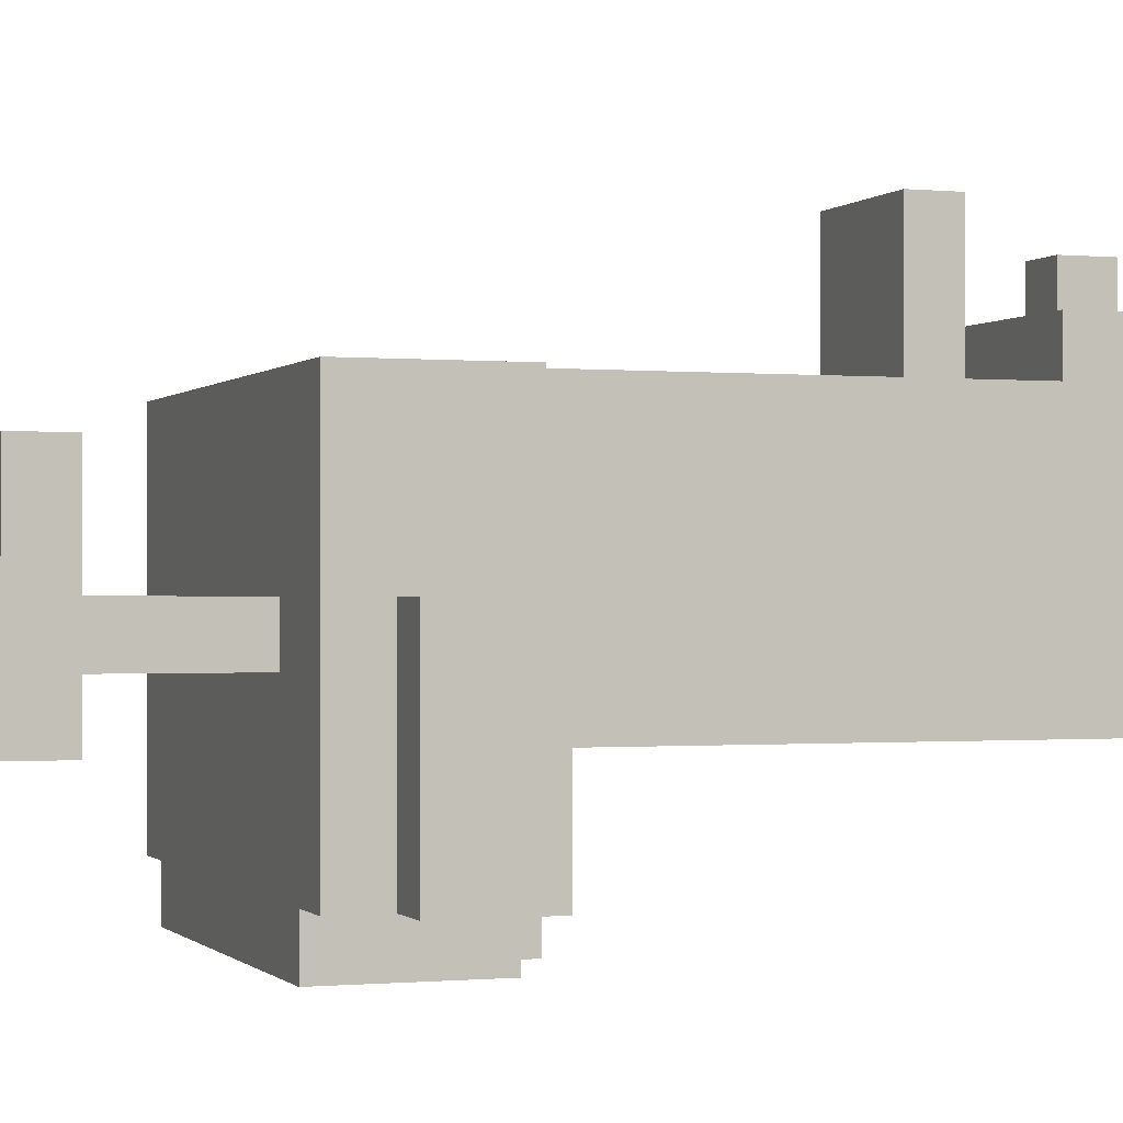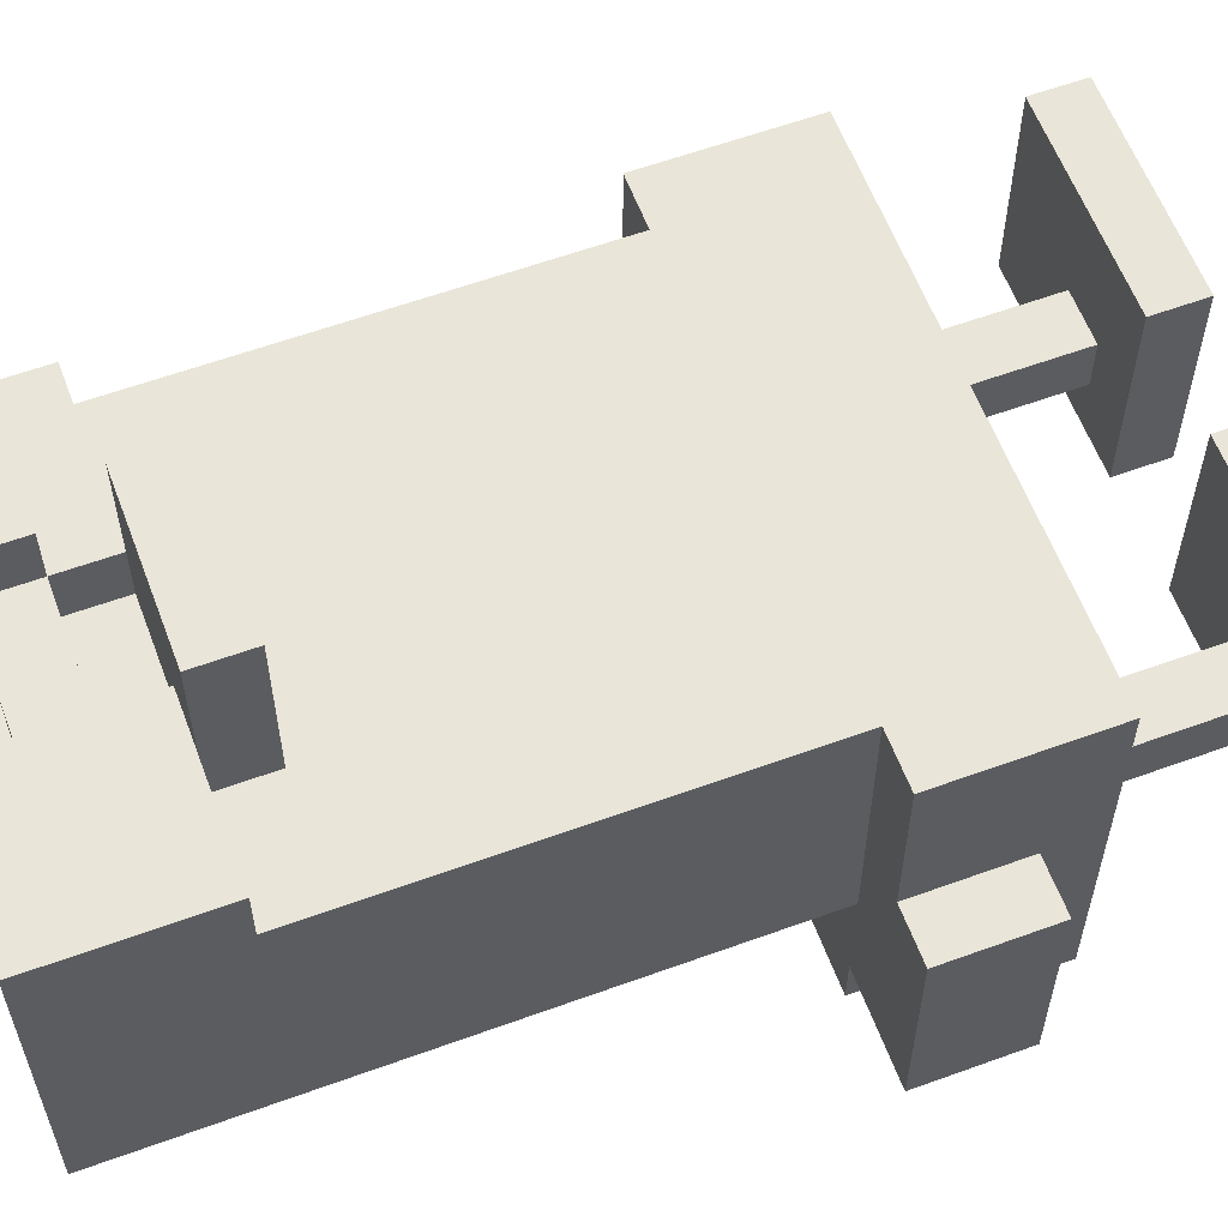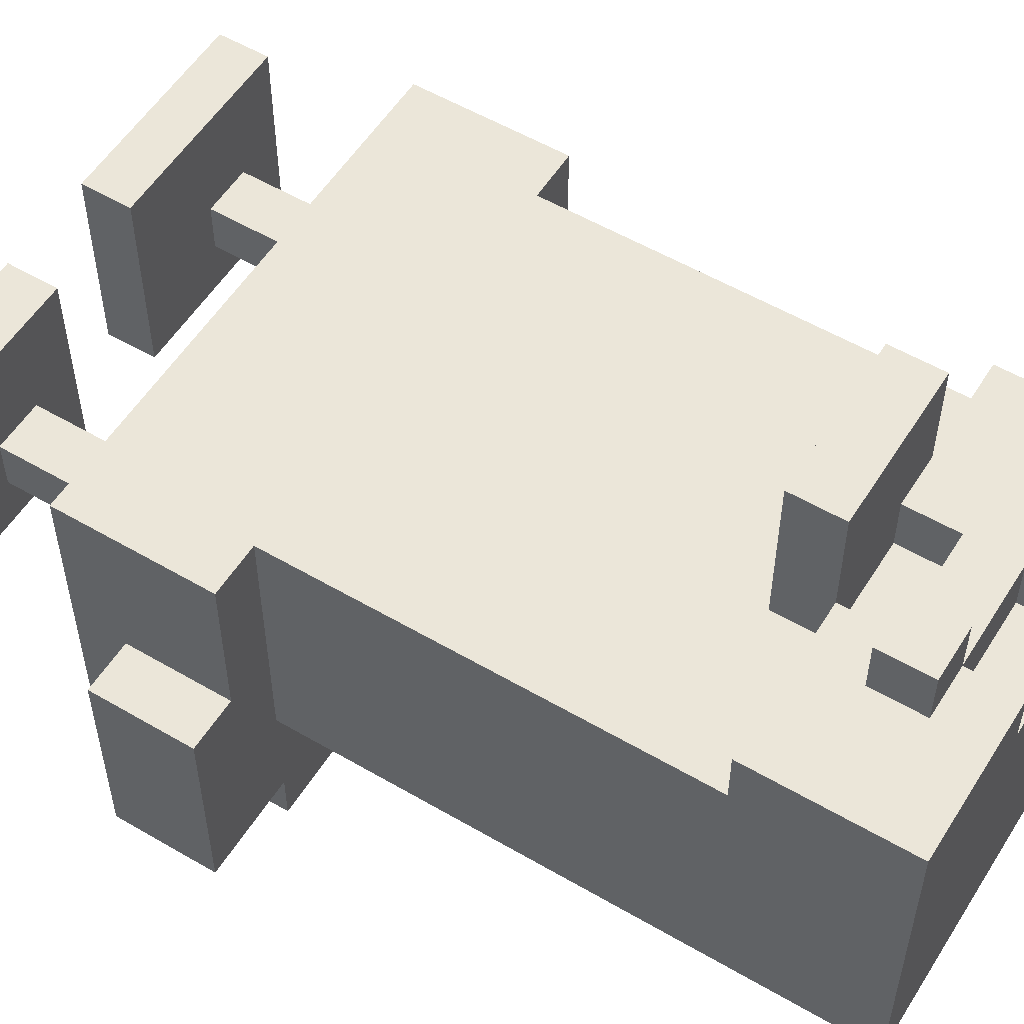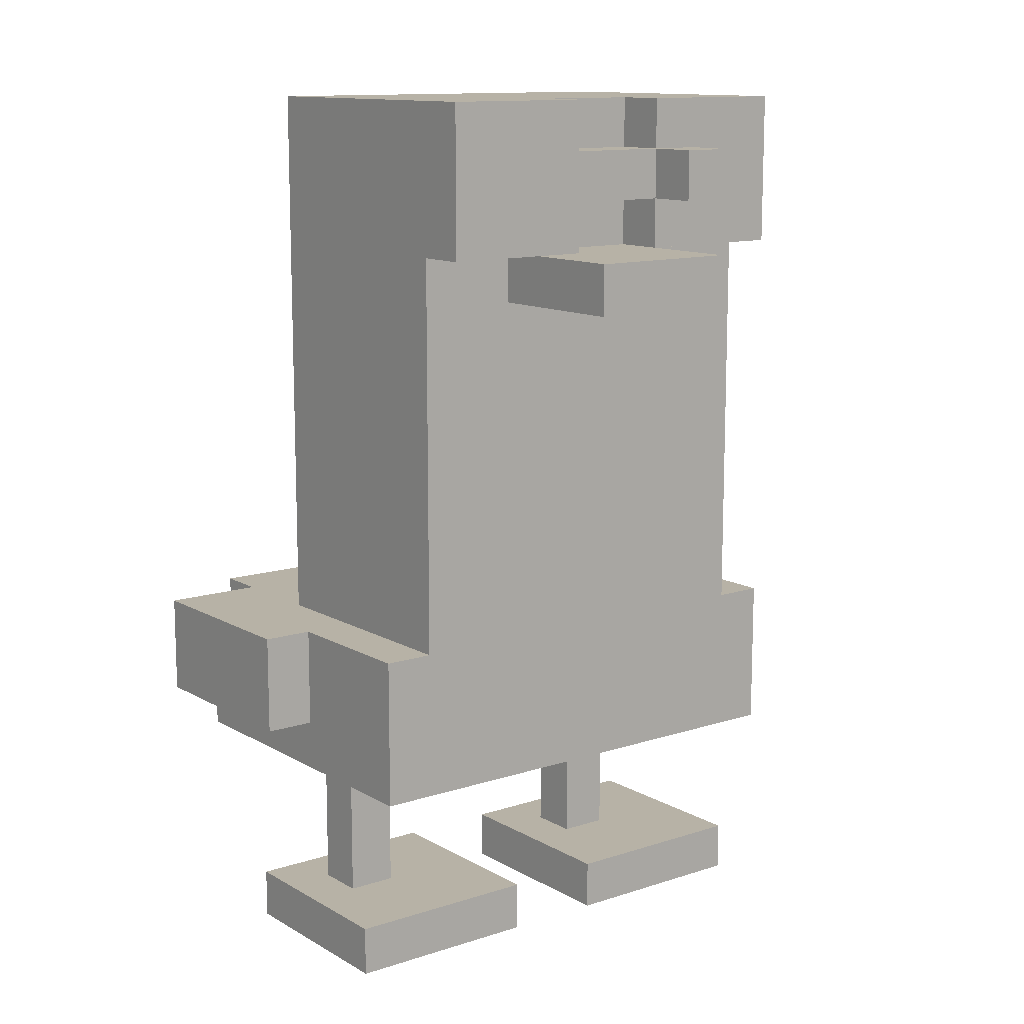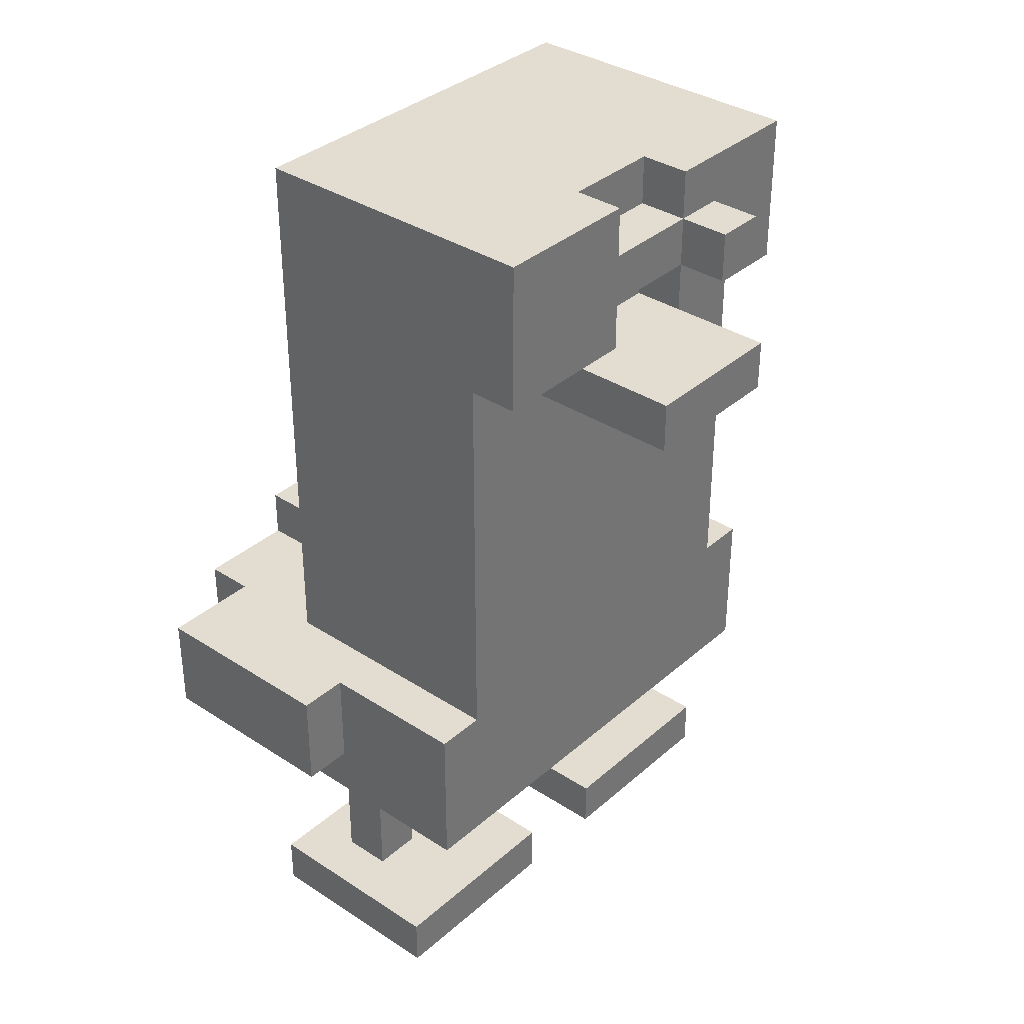
<metadata>
{"format":"obj","ext":"obj","renderer":"f3d","projection":"perspective","resolution":1024,"background":"white","views":[{"elev":-0.6,"azim":70.3,"up":"+Z"},{"elev":59.7,"azim":-110.5,"up":"+Z"},{"elev":55.1,"azim":121.7,"up":"+Z"},{"elev":12.3,"azim":-37.3,"up":"+Y"},{"elev":35.2,"azim":-49.1,"up":"+Y"}]}
</metadata>
<code>
o
v 0.1 0.5 -0.5
v 0.1 0.5 -0.9
v 0.1 0.7 -0.5
v 0.1 0.7 -0.9
v 0.2 0 -0.3
v 0.2 0 -0.7
v 0.2 0.1 -0.3
v 0.2 0.1 -0.7
v 0.2 0.4 -0.2
v 0.2 0.4 -0.9
v 0.2 0.5 -0.5
v 0.2 0.5 -0.9
v 0.2 0.7 -0.2
v 0.2 0.7 -0.5
v 0.3 0.1 -0.5
v 0.3 0.1 -0.6
v 0.3 0.4 -0.5
v 0.3 0.4 -0.6
v 0.3 0.4 -0.9
v 0.3 0.4 -1
v 0.3 0.5 -0.9
v 0.3 0.5 -1
v 0.3 0.7 -0.2
v 0.3 0.7 -0.7
v 0.3 0.7 -0.9
v 0.3 0.7 -1
v 0.3 1.5 -0.1
v 0.3 1.5 -0.2
v 0.3 1.8 -0.1
v 0.3 1.8 -0.2
v 0.3 1.8 -0.7
v 0.5 0.7 -0.7
v 0.5 0.7 -0.9
v 0.5 0.7 -1
v 0.5 0.8 -0.7
v 0.5 0.8 -1
v 0.5 1.4 0.1
v 0.5 1.4 -0.2
v 0.5 1.5 0.1
v 0.5 1.5 -0.1
v 0.5 1.5 -0.2
v 0.8 0 -0.3
v 0.8 0 -0.7
v 0.8 0.1 -0.3
v 0.8 0.1 -0.7
v 0.8 1.5 -0.1
v 0.8 1.5 -0.2
v 0.8 1.6 -7.451e-08
v 0.8 1.6 -0.1
v 0.8 1.6 -0.2
v 0.8 1.7 -7.451e-08
v 0.8 1.7 -0.1
v 0.8 1.7 -0.2
v 0.8 1.8 -0.1
v 0.8 1.8 -0.2
v 0.9 0.1 -0.5
v 0.9 0.1 -0.6
v 0.9 0.4 -0.5
v 0.9 0.4 -0.6
v 0.9 0.9 -0.3
v 0.9 0.9 -0.6
v 0.9 1 -0.3
v 0.9 1 -0.6
v 1 0.8 -0.3
v 1 0.8 -0.6
v 1 0.9 -0.3
v 1 0.9 -0.6
v 1 1 -0.3
v 1 1 -0.6
v 1 1.2 -0.3
v 1 1.2 -0.6
v 0.4 0.1 -0.5
v 0.4 0.1 -0.6
v 0.4 0.4 -0.5
v 0.4 0.4 -0.6
v 0.4 0.8 -0.3
v 0.4 0.8 -0.6
v 0.4 1.2 -0.3
v 0.4 1.2 -0.6
v 0.6 0 -0.3
v 0.6 0 -0.7
v 0.6 0.1 -0.3
v 0.6 0.1 -0.7
v 0.6 1.5 -0.1
v 0.6 1.5 -0.2
v 0.6 1.6 -0.1
v 0.6 1.6 -0.2
v 0.6 1.7 -0.1
v 0.6 1.7 -0.2
v 0.6 1.8 -0.1
v 0.6 1.8 -0.2
v 0.8 1.4 0.1
v 0.8 1.4 -0.2
v 0.8 1.5 0.1
v 0.8 1.5 -0.1
v 0.8 1.5 -0.2
v 0.9 0.7 -0.7
v 0.9 0.7 -0.9
v 0.9 0.7 -1
v 0.9 0.8 -0.7
v 0.9 0.8 -1
v 0.9 1.6 -7.451e-08
v 0.9 1.6 -0.1
v 0.9 1.7 -7.451e-08
v 0.9 1.7 -0.1
v 1 0.1 -0.5
v 1 0.1 -0.6
v 1 0.4 -0.5
v 1 0.4 -0.6
v 1.1 0.4 -0.9
v 1.1 0.4 -1
v 1.1 0.5 -0.9
v 1.1 0.5 -1
v 1.1 0.7 -0.2
v 1.1 0.7 -0.7
v 1.1 0.7 -0.9
v 1.1 0.7 -1
v 1.1 1.5 -0.1
v 1.1 1.5 -0.2
v 1.1 1.8 -0.1
v 1.1 1.8 -0.2
v 1.1 1.8 -0.7
v 1.2 0 -0.3
v 1.2 0 -0.7
v 1.2 0.1 -0.3
v 1.2 0.1 -0.7
v 1.2 0.4 -0.2
v 1.2 0.4 -0.9
v 1.2 0.5 -0.5
v 1.2 0.5 -0.9
v 1.2 0.7 -0.2
v 1.2 0.7 -0.5
v 1.3 0.5 -0.5
v 1.3 0.5 -0.9
v 1.3 0.7 -0.5
v 1.3 0.7 -0.9
v 0.5 1.4 0.1
v 0.5 1.5 0.1
v 0.8 1.4 0.1
v 0.8 1.5 0.1
v 0.8 1.6 -7.451e-08
v 0.8 1.7 -7.451e-08
v 0.9 1.6 -7.451e-08
v 0.9 1.7 -7.451e-08
v 0.3 1.5 -0.1
v 0.3 1.8 -0.1
v 0.5 1.5 -0.1
v 0.6 1.5 -0.1
v 0.6 1.6 -0.1
v 0.6 1.7 -0.1
v 0.6 1.8 -0.1
v 0.8 1.5 -0.1
v 0.8 1.6 -0.1
v 0.8 1.7 -0.1
v 0.8 1.8 -0.1
v 0.9 1.6 -0.1
v 0.9 1.7 -0.1
v 1.1 1.5 -0.1
v 1.1 1.8 -0.1
v 0.2 0.4 -0.2
v 0.2 0.7 -0.2
v 0.3 0.7 -0.2
v 0.3 1.5 -0.2
v 0.5 1.4 -0.2
v 0.5 1.5 -0.2
v 0.6 1.5 -0.2
v 0.6 1.6 -0.2
v 0.6 1.7 -0.2
v 0.6 1.8 -0.2
v 0.8 1.4 -0.2
v 0.8 1.5 -0.2
v 0.8 1.6 -0.2
v 0.8 1.7 -0.2
v 0.8 1.8 -0.2
v 1.1 0.7 -0.2
v 1.1 1.5 -0.2
v 1.2 0.4 -0.2
v 1.2 0.7 -0.2
v 0.2 0 -0.3
v 0.2 0.1 -0.3
v 0.6 0 -0.3
v 0.6 0.1 -0.3
v 0.8 0 -0.3
v 0.8 0.1 -0.3
v 1.2 0 -0.3
v 1.2 0.1 -0.3
v 0.1 0.5 -0.5
v 0.1 0.7 -0.5
v 0.2 0.5 -0.5
v 0.2 0.7 -0.5
v 0.3 0.1 -0.5
v 0.3 0.4 -0.5
v 0.4 0.1 -0.5
v 0.4 0.4 -0.5
v 0.9 0.1 -0.5
v 0.9 0.4 -0.5
v 1 0.1 -0.5
v 1 0.4 -0.5
v 1.2 0.5 -0.5
v 1.2 0.7 -0.5
v 1.3 0.5 -0.5
v 1.3 0.7 -0.5
v 0.4 0.8 -0.6
v 0.4 1.2 -0.6
v 0.9 0.9 -0.6
v 0.9 1 -0.6
v 1 0.8 -0.6
v 1 0.9 -0.6
v 1 1 -0.6
v 1 1.2 -0.6
v 0.4 0.8 -0.3
v 0.4 1.2 -0.3
v 0.9 0.9 -0.3
v 0.9 1 -0.3
v 1 0.8 -0.3
v 1 0.9 -0.3
v 1 1 -0.3
v 1 1.2 -0.3
v 0.3 0.1 -0.6
v 0.3 0.4 -0.6
v 0.4 0.1 -0.6
v 0.4 0.4 -0.6
v 0.9 0.1 -0.6
v 0.9 0.4 -0.6
v 1 0.1 -0.6
v 1 0.4 -0.6
v 0.2 0 -0.7
v 0.2 0.1 -0.7
v 0.3 0.7 -0.7
v 0.3 1.8 -0.7
v 0.5 0.7 -0.7
v 0.5 0.8 -0.7
v 0.6 0 -0.7
v 0.6 0.1 -0.7
v 0.8 0 -0.7
v 0.8 0.1 -0.7
v 0.9 0.7 -0.7
v 0.9 0.8 -0.7
v 1.1 0.7 -0.7
v 1.1 1.8 -0.7
v 1.2 0 -0.7
v 1.2 0.1 -0.7
v 0.1 0.5 -0.9
v 0.1 0.7 -0.9
v 0.2 0.4 -0.9
v 0.2 0.5 -0.9
v 0.3 0.4 -0.9
v 0.3 0.5 -0.9
v 0.3 0.7 -0.9
v 1.1 0.4 -0.9
v 1.1 0.5 -0.9
v 1.1 0.7 -0.9
v 1.2 0.4 -0.9
v 1.2 0.5 -0.9
v 1.3 0.5 -0.9
v 1.3 0.7 -0.9
v 0.3 0.4 -1
v 0.3 0.5 -1
v 0.3 0.7 -1
v 0.5 0.7 -1
v 0.5 0.8 -1
v 0.9 0.7 -1
v 0.9 0.8 -1
v 1.1 0.4 -1
v 1.1 0.5 -1
v 1.1 0.7 -1
v 0.2 0 -0.3
v 0.6 0 -0.3
v 0.8 0 -0.3
v 1.2 0 -0.3
v 0.2 0 -0.7
v 0.6 0 -0.7
v 0.8 0 -0.7
v 1.2 0 -0.7
v 0.2 0.4 -0.2
v 1.2 0.4 -0.2
v 0.3 0.4 -0.5
v 0.4 0.4 -0.5
v 0.9 0.4 -0.5
v 1 0.4 -0.5
v 0.3 0.4 -0.6
v 0.4 0.4 -0.6
v 0.9 0.4 -0.6
v 1 0.4 -0.6
v 0.2 0.4 -0.9
v 0.3 0.4 -0.9
v 1.1 0.4 -0.9
v 1.2 0.4 -0.9
v 0.3 0.4 -1
v 1.1 0.4 -1
v 0.1 0.5 -0.5
v 0.2 0.5 -0.5
v 1.2 0.5 -0.5
v 1.3 0.5 -0.5
v 0.1 0.5 -0.9
v 0.2 0.5 -0.9
v 1.2 0.5 -0.9
v 1.3 0.5 -0.9
v 0.9 0.9 -0.3
v 1 0.9 -0.3
v 0.9 0.9 -0.6
v 1 0.9 -0.6
v 0.4 1.2 -0.3
v 1 1.2 -0.3
v 0.4 1.2 -0.6
v 1 1.2 -0.6
v 0.5 1.4 0.1
v 0.8 1.4 0.1
v 0.5 1.4 -0.2
v 0.8 1.4 -0.2
v 0.3 1.5 -0.1
v 0.5 1.5 -0.1
v 0.8 1.5 -0.1
v 1.1 1.5 -0.1
v 0.3 1.5 -0.2
v 0.5 1.5 -0.2
v 0.8 1.5 -0.2
v 1.1 1.5 -0.2
v 0.8 1.6 -7.451e-08
v 0.9 1.6 -7.451e-08
v 0.6 1.6 -0.1
v 0.8 1.6 -0.1
v 0.9 1.6 -0.1
v 0.6 1.6 -0.2
v 0.8 1.6 -0.2
v 0.2 0.1 -0.3
v 0.6 0.1 -0.3
v 0.8 0.1 -0.3
v 1.2 0.1 -0.3
v 0.3 0.1 -0.5
v 0.4 0.1 -0.5
v 0.9 0.1 -0.5
v 1 0.1 -0.5
v 0.3 0.1 -0.6
v 0.4 0.1 -0.6
v 0.9 0.1 -0.6
v 1 0.1 -0.6
v 0.2 0.1 -0.7
v 0.6 0.1 -0.7
v 0.8 0.1 -0.7
v 1.2 0.1 -0.7
v 0.2 0.7 -0.2
v 0.3 0.7 -0.2
v 1.1 0.7 -0.2
v 1.2 0.7 -0.2
v 0.1 0.7 -0.5
v 0.2 0.7 -0.5
v 1.2 0.7 -0.5
v 1.3 0.7 -0.5
v 0.3 0.7 -0.7
v 0.5 0.7 -0.7
v 0.9 0.7 -0.7
v 1.1 0.7 -0.7
v 0.2 0.7 -0.8
v 0.3 0.7 -0.8
v 1.1 0.7 -0.8
v 1.2 0.7 -0.8
v 0.1 0.7 -0.9
v 0.3 0.7 -0.9
v 0.5 0.7 -0.9
v 0.9 0.7 -0.9
v 1.1 0.7 -0.9
v 1.3 0.7 -0.9
v 0.3 0.7 -1
v 0.5 0.7 -1
v 0.9 0.7 -1
v 1.1 0.7 -1
v 0.4 0.8 -0.3
v 1 0.8 -0.3
v 0.4 0.8 -0.6
v 1 0.8 -0.6
v 0.5 0.8 -0.7
v 0.9 0.8 -0.7
v 0.5 0.8 -1
v 0.9 0.8 -1
v 0.9 1 -0.3
v 1 1 -0.3
v 0.9 1 -0.6
v 1 1 -0.6
v 0.5 1.5 0.1
v 0.8 1.5 0.1
v 0.5 1.5 -0.1
v 0.6 1.5 -0.1
v 0.8 1.5 -0.1
v 0.6 1.5 -0.2
v 0.8 1.5 -0.2
v 0.8 1.7 -7.451e-08
v 0.9 1.7 -7.451e-08
v 0.6 1.7 -0.1
v 0.8 1.7 -0.1
v 0.9 1.7 -0.1
v 0.6 1.7 -0.2
v 0.8 1.7 -0.2
v 0.3 1.8 -0.1
v 0.6 1.8 -0.1
v 0.8 1.8 -0.1
v 1.1 1.8 -0.1
v 0.3 1.8 -0.2
v 0.6 1.8 -0.2
v 0.8 1.8 -0.2
v 1.1 1.8 -0.2
v 0.3 1.8 -0.7
v 1.1 1.8 -0.7
f 3 2 1
f 4 2 3
f 7 6 5
f 8 6 7
f 11 10 9
f 12 10 11
f 13 11 9
f 14 11 13
f 17 16 15
f 18 16 17
f 21 20 19
f 22 20 21
f 25 22 21
f 26 22 25
f 28 24 23
f 29 28 27
f 30 24 28
f 30 28 29
f 31 24 30
f 35 33 32
f 35 34 33
f 36 34 35
f 39 38 37
f 40 38 39
f 41 38 40
f 44 43 42
f 45 43 44
f 49 47 46
f 50 47 49
f 51 49 48
f 52 49 51
f 54 53 52
f 55 53 54
f 58 57 56
f 59 57 58
f 62 61 60
f 63 61 62
f 66 65 64
f 67 65 66
f 70 69 68
f 71 69 70
f 72 73 74
f 74 73 75
f 76 77 78
f 78 77 79
f 80 81 82
f 82 81 83
f 84 85 86
f 86 85 87
f 88 89 90
f 90 89 91
f 92 93 94
f 94 93 95
f 95 93 96
f 97 98 100
f 98 99 100
f 100 99 101
f 102 103 104
f 104 103 105
f 106 107 108
f 108 107 109
f 110 111 112
f 112 111 113
f 112 113 116
f 116 113 117
f 114 115 119
f 118 119 120
f 119 115 121
f 120 119 121
f 121 115 122
f 123 124 125
f 125 124 126
f 127 128 129
f 129 128 130
f 127 129 131
f 131 129 132
f 133 134 135
f 135 134 136
f 139 138 137
f 140 138 139
f 143 142 141
f 144 142 143
f 147 146 145
f 148 146 147
f 149 146 148
f 150 146 149
f 151 146 150
f 153 150 149
f 154 150 153
f 156 153 152
f 157 155 154
f 158 156 152
f 158 157 156
f 159 155 157
f 159 157 158
f 162 161 160
f 164 163 162
f 165 163 164
f 170 164 162
f 171 167 166
f 172 167 171
f 173 169 168
f 174 169 173
f 175 162 160
f 175 170 162
f 175 171 170
f 176 171 175
f 177 175 160
f 178 175 177
f 181 180 179
f 182 180 181
f 185 184 183
f 186 184 185
f 189 188 187
f 190 188 189
f 193 192 191
f 194 192 193
f 197 196 195
f 198 196 197
f 201 200 199
f 202 200 201
f 205 204 203
f 206 204 205
f 207 205 203
f 208 205 207
f 209 204 206
f 210 204 209
f 211 212 213
f 213 212 214
f 211 213 215
f 215 213 216
f 214 212 217
f 217 212 218
f 219 220 221
f 221 220 222
f 223 224 225
f 225 224 226
f 229 230 231
f 231 230 232
f 227 228 233
f 233 228 234
f 232 230 238
f 237 238 239
f 238 230 240
f 239 238 240
f 235 236 241
f 241 236 242
f 243 244 246
f 245 246 247
f 246 244 248
f 247 246 248
f 248 244 249
f 250 251 253
f 251 252 254
f 253 251 254
f 254 252 255
f 255 252 256
f 258 259 260
f 258 260 262
f 260 261 262
f 262 261 263
f 257 258 264
f 258 262 265
f 264 258 265
f 265 262 266
f 271 268 267
f 272 268 271
f 273 270 269
f 274 270 273
f 277 276 275
f 278 276 277
f 279 276 278
f 280 276 279
f 281 277 275
f 282 279 278
f 283 279 282
f 284 276 280
f 285 283 282
f 285 284 283
f 285 281 275
f 285 282 281
f 286 284 285
f 287 276 284
f 287 284 286
f 288 276 287
f 289 287 286
f 290 287 289
f 295 292 291
f 296 292 295
f 297 294 293
f 298 294 297
f 301 300 299
f 302 300 301
f 305 304 303
f 306 304 305
f 309 308 307
f 310 308 309
f 315 312 311
f 316 312 315
f 317 314 313
f 318 314 317
f 322 320 319
f 323 320 322
f 324 322 321
f 325 322 324
f 326 327 330
f 330 327 331
f 328 329 332
f 332 329 333
f 326 330 334
f 331 327 335
f 328 332 336
f 333 329 337
f 326 334 338
f 334 335 338
f 335 327 339
f 338 335 339
f 336 337 340
f 328 336 340
f 337 329 341
f 340 337 341
f 342 343 347
f 344 345 348
f 347 343 350
f 344 348 353
f 346 347 354
f 350 351 354
f 347 350 354
f 354 351 355
f 352 353 356
f 353 348 356
f 348 349 357
f 356 348 357
f 354 355 358
f 346 354 358
f 355 351 359
f 358 355 359
f 359 351 360
f 352 356 361
f 356 357 362
f 361 356 362
f 357 349 363
f 362 357 363
f 359 360 364
f 364 360 365
f 361 362 366
f 366 362 367
f 368 369 370
f 370 369 371
f 372 373 374
f 374 373 375
f 376 377 378
f 378 377 379
f 380 381 382
f 382 381 383
f 383 381 384
f 383 384 385
f 385 384 386
f 387 388 390
f 390 388 391
f 389 390 392
f 392 390 393
f 394 395 398
f 398 395 399
f 396 397 400
f 400 397 401
f 398 399 402
f 399 400 402
f 400 401 402
f 402 401 403

</code>
